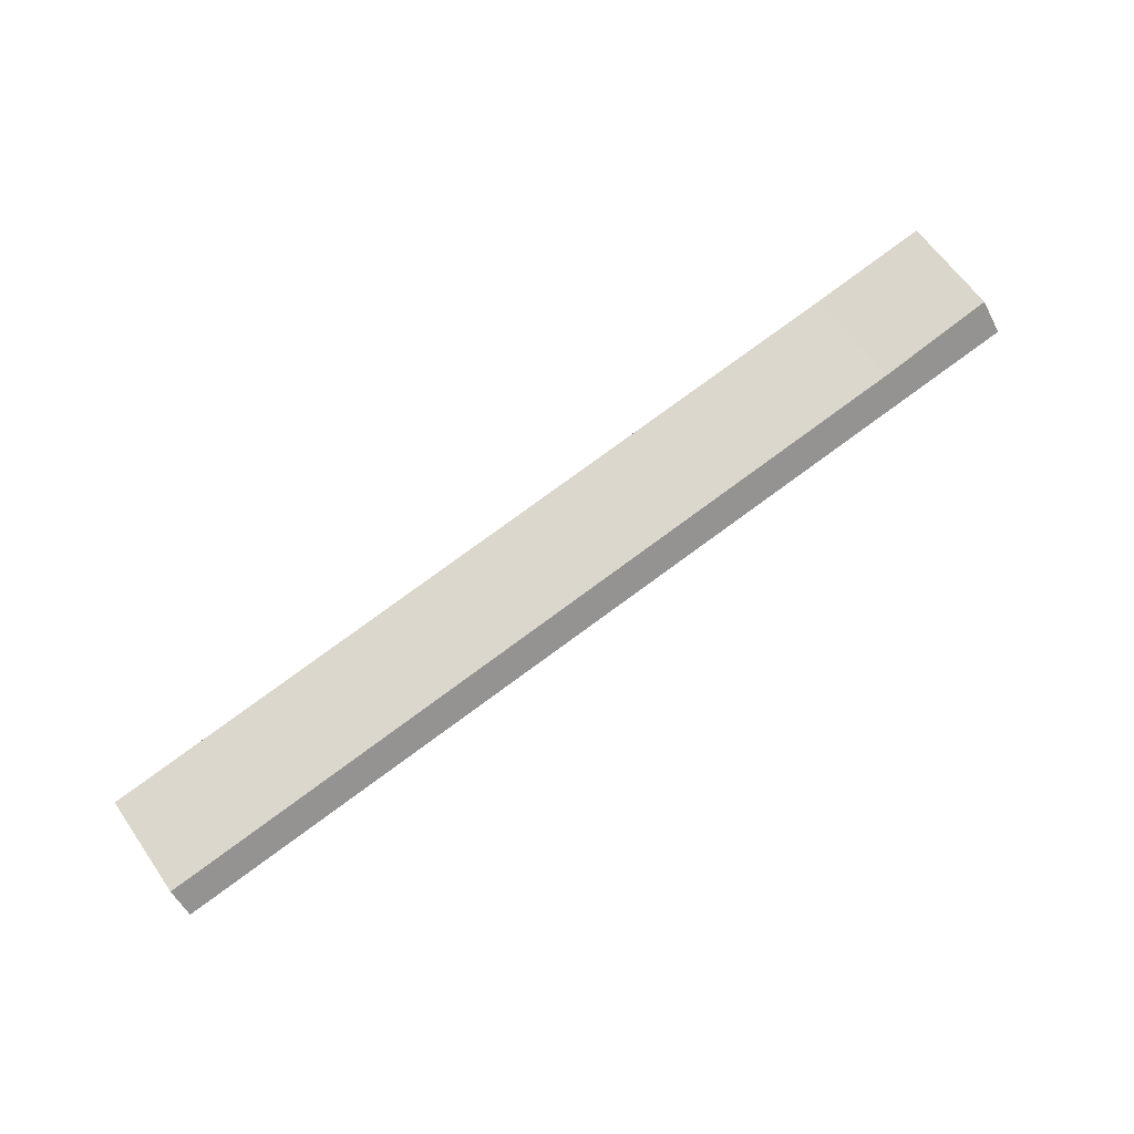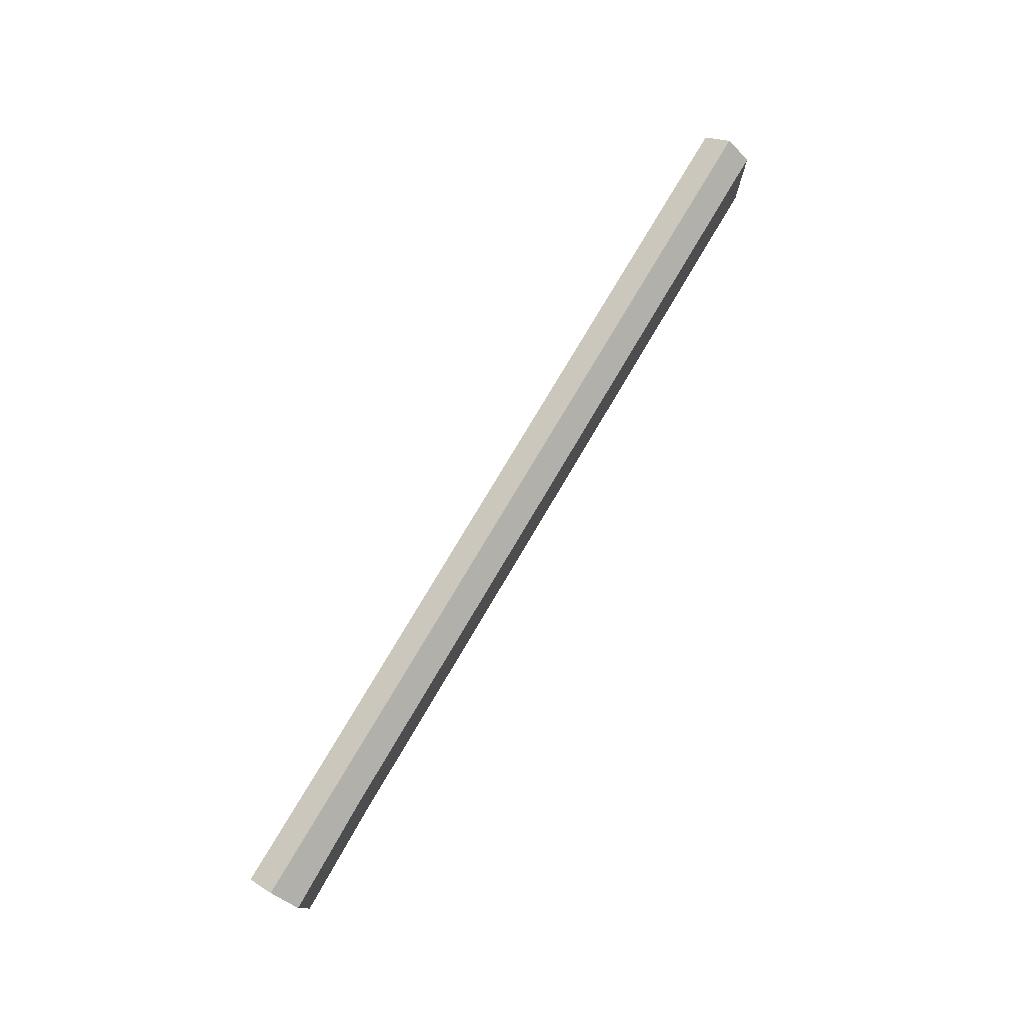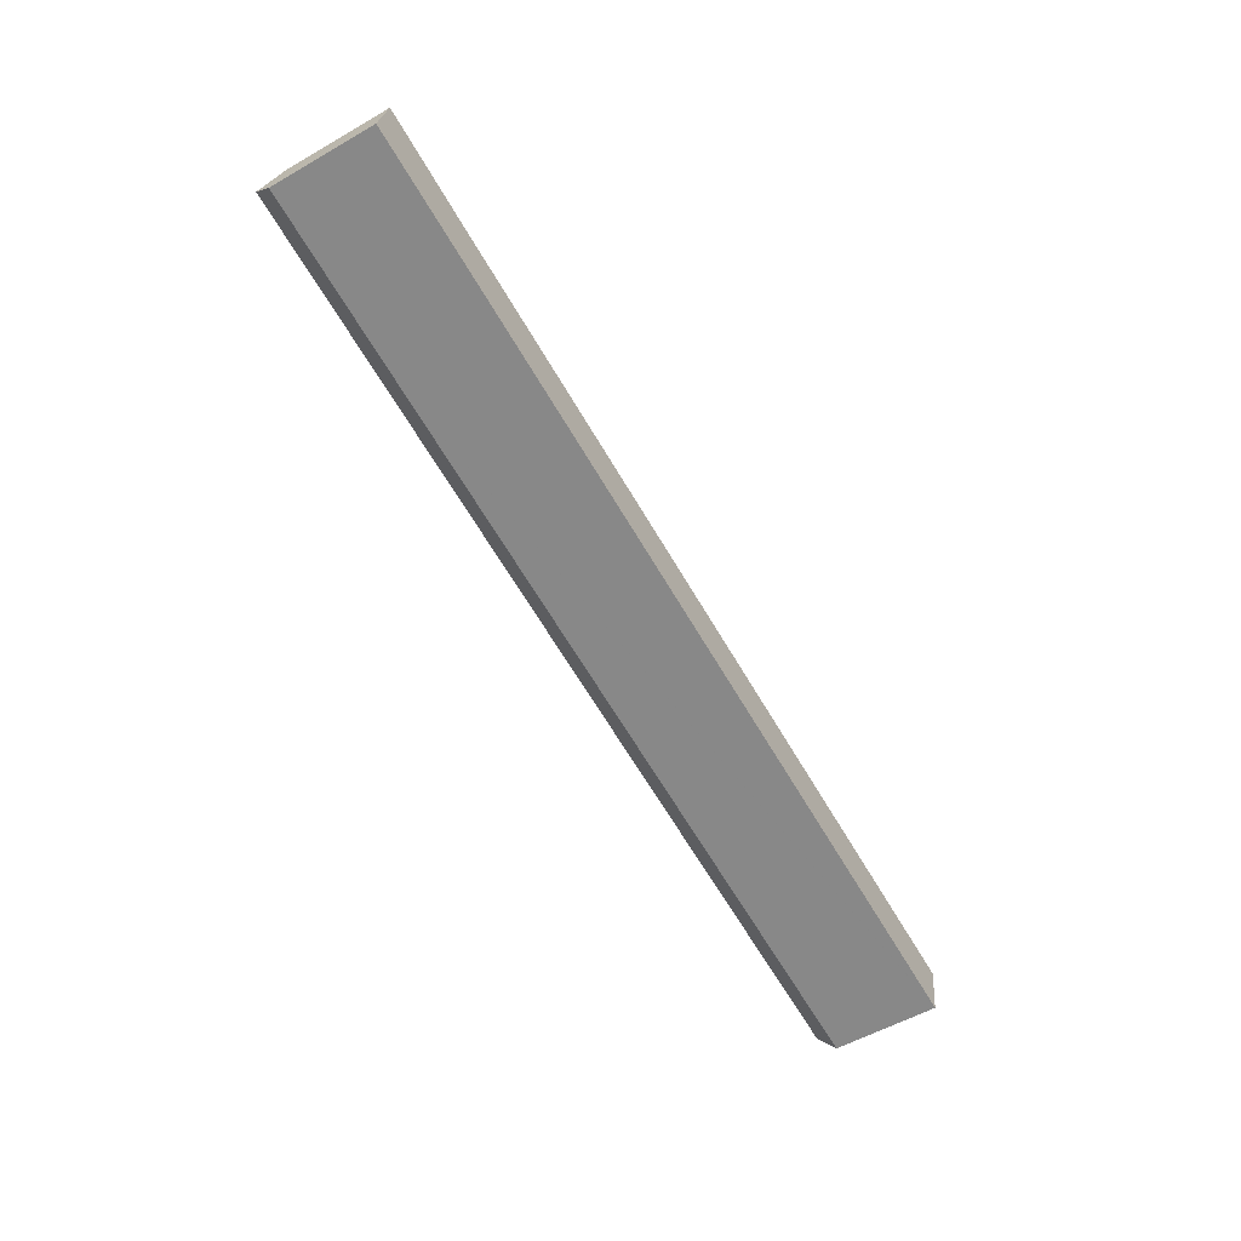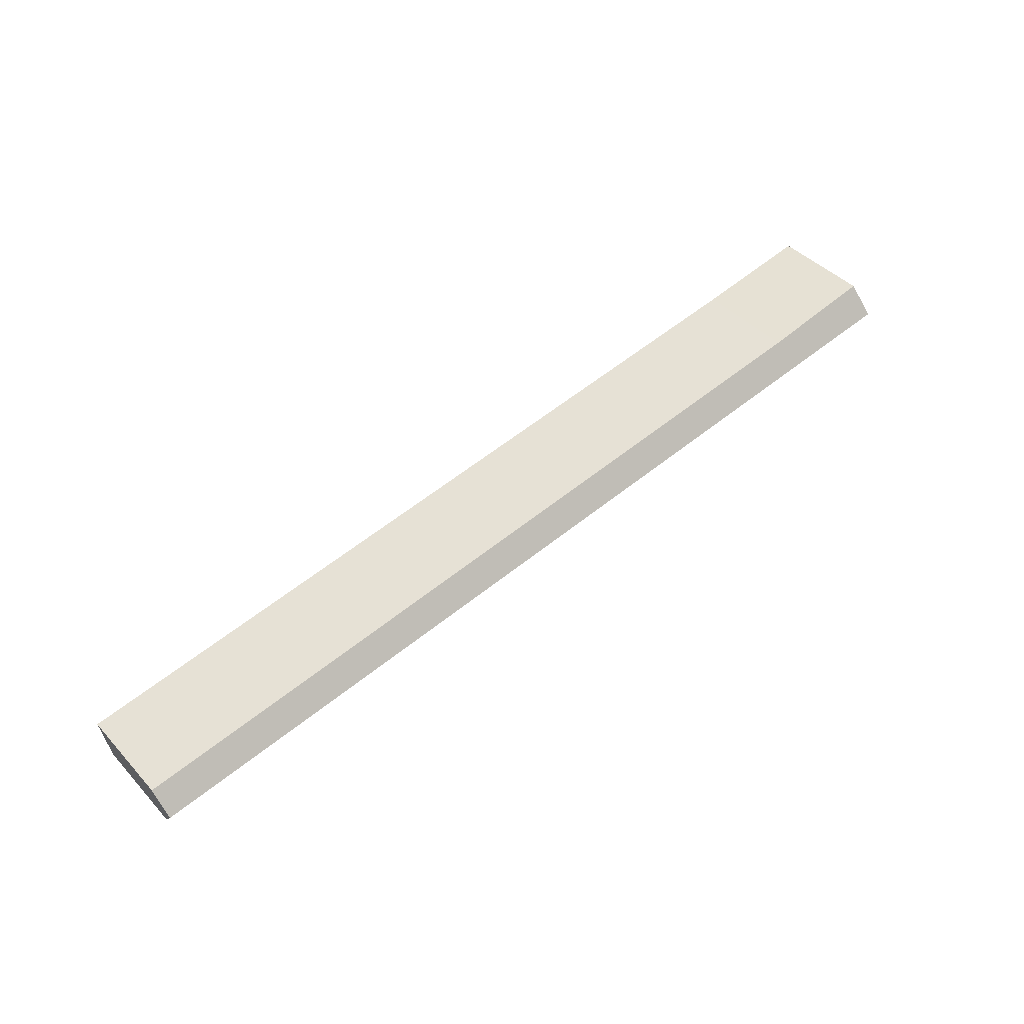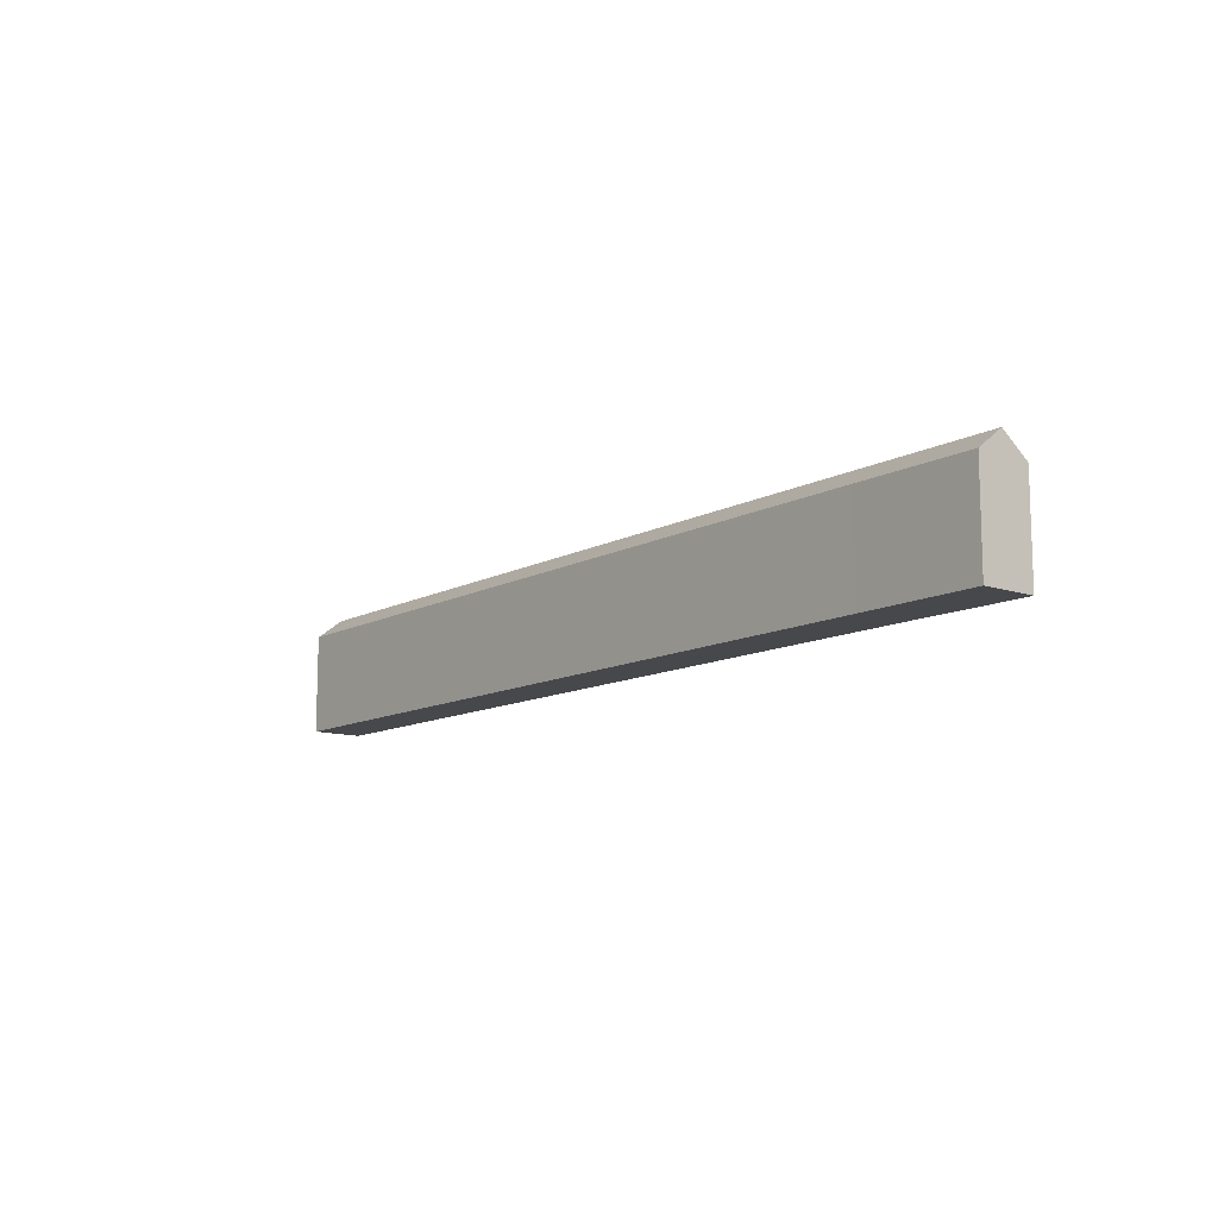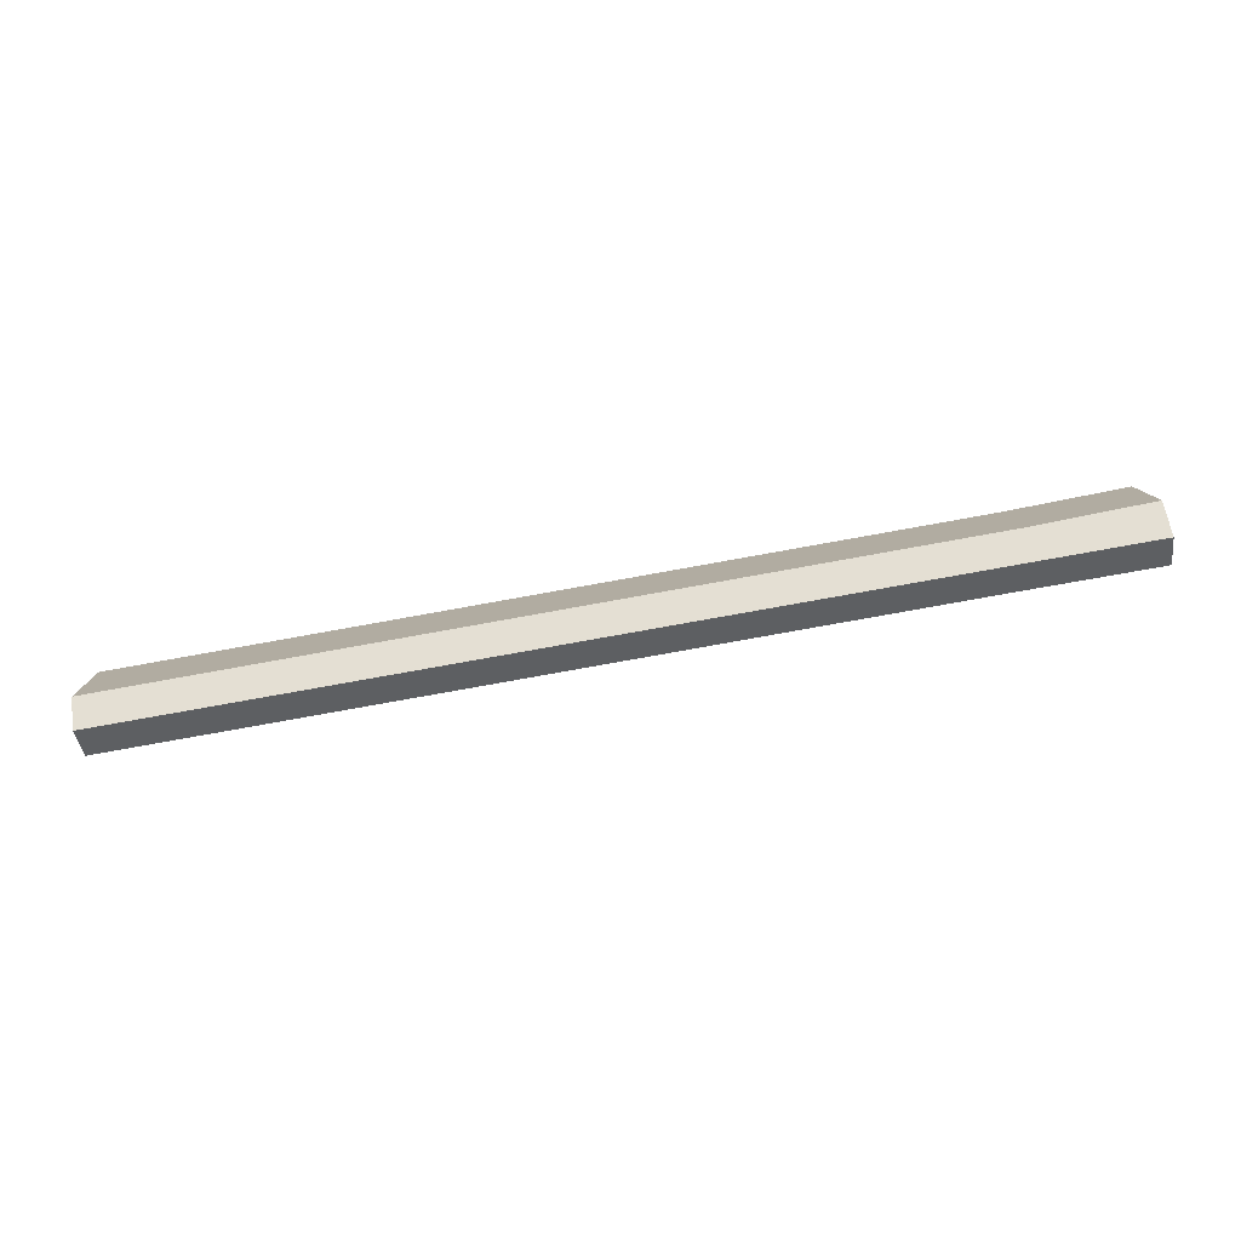
<metadata>
{"format":"obj","ext":"obj","renderer":"f3d","projection":"perspective","resolution":1024,"background":"white","views":[{"elev":63.2,"azim":145.2,"up":"+Z"},{"elev":76.8,"azim":-49.4,"up":"+Y"},{"elev":-55.0,"azim":-58.8,"up":"+Z"},{"elev":42.5,"azim":141.3,"up":"+Z"},{"elev":-11.6,"azim":-118.4,"up":"+Y"},{"elev":10.2,"azim":179.0,"up":"+Z"}]}
</metadata>
<code>
v  173 23.04 -25.22
v  173.9 19.37 -20.54
v  173.1 23.04 -25.25
v  173.9 19.37 -20.54
v  0.934 23.04 4.986
v  23.63 19.2 -4.063
v  0 19.14 1.172e-15
v  35.52 19.2 -6.156
v  172.1 19.14 -30.21
v  172.3 19.14 -30.25
v  1.886 19.06 10.07
v  1.922 18.91 10.26
v  6.005 18.97 9.464
v  11.95 19.06 8.303
v  23.64 19.24 6.02
v  35.52 19.25 3.92
v  1.922 -6.283e-16 10.26
v  1.886 -6.166e-16 10.07
v  0 0 0
v  0.934 -3.053e-16 4.986
v  6.005 -5.795e-16 9.464
v  23.64 -3.686e-16 6.02
v  11.95 -5.084e-16 8.303
v  35.52 -2.4e-16 3.92
v  173.9 1.257e-15 -20.54
v  173.9 1.258e-15 -20.54
v  172.3 1.852e-15 -30.25
v  173.1 1.546e-15 -25.25
v  172.1 1.85e-15 -30.21
v  35.52 3.769e-16 -6.156
v  23.63 2.488e-16 -4.063
g defaultobject
f 1 2 3
f 1 4 2
f 5 6 7
f 6 5 1
f 6 1 8
f 8 1 9
f 9 1 10
f 10 1 3
f 11 1 5
f 1 11 12
f 1 12 13
f 1 13 14
f 1 14 15
f 1 15 16
f 1 16 4
f 7 11 5
f 11 7 12
f 12 7 17
f 17 7 18
f 18 7 19
f 18 19 20
f 17 13 12
f 13 17 14
f 14 17 15
f 15 17 21
f 15 21 22
f 22 21 23
f 22 16 15
f 16 22 24
f 16 24 4
f 4 24 25
f 4 25 2
f 2 25 26
f 2 10 3
f 10 2 26
f 10 26 27
f 27 26 28
f 27 9 10
f 9 27 8
f 8 27 29
f 8 29 30
f 8 30 6
f 6 30 31
f 6 31 7
f 7 31 19
f 28 29 27
f 29 28 26
f 29 26 25
f 29 25 24
f 29 24 30
f 30 24 31
f 31 24 22
f 31 22 19
f 19 22 23
f 19 23 21
f 19 21 20
f 20 21 17
f 20 17 18

</code>
